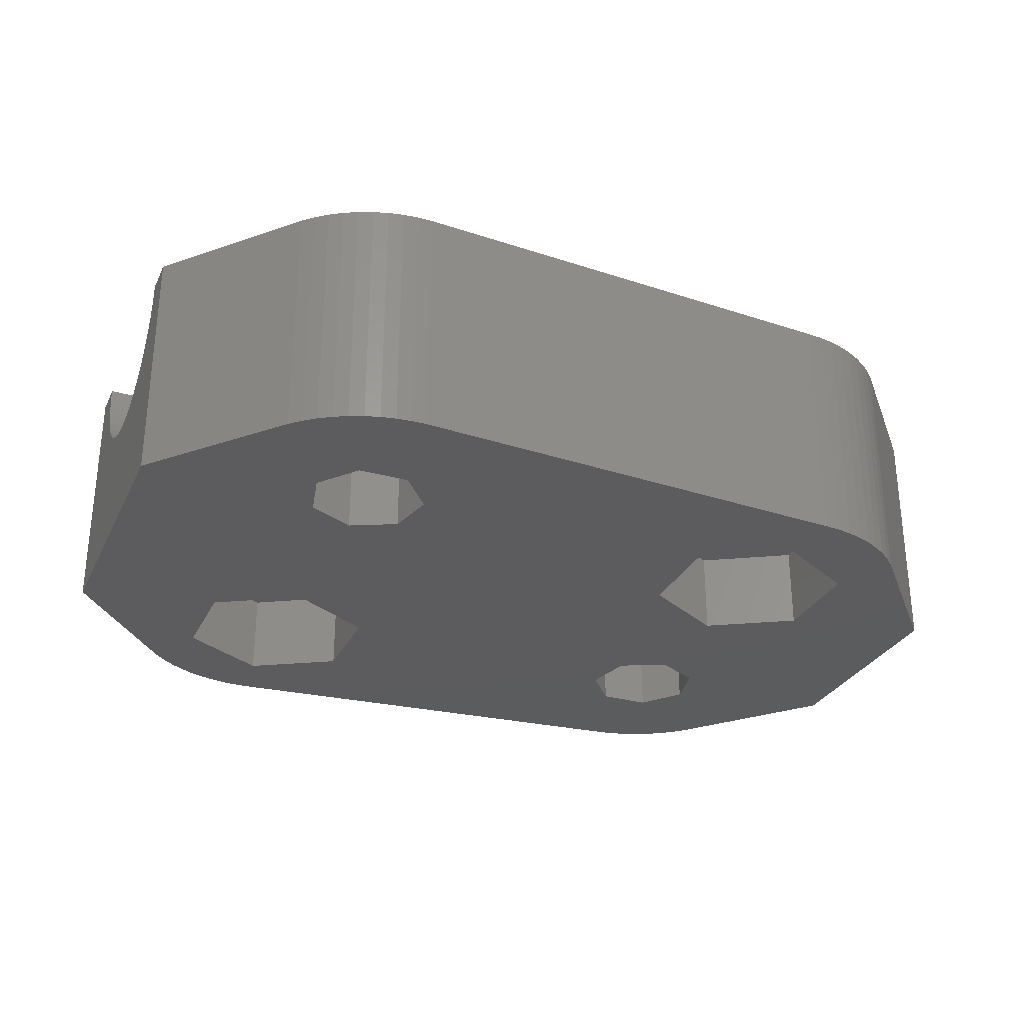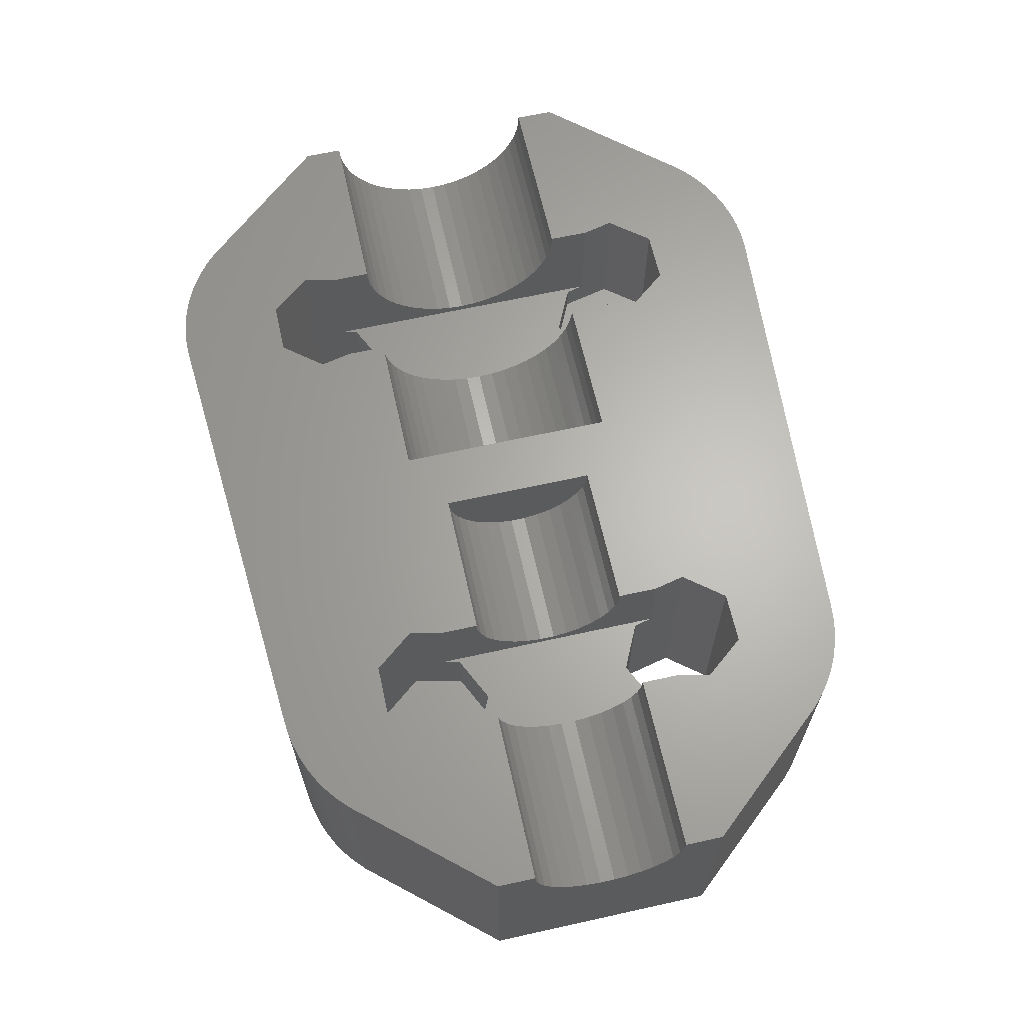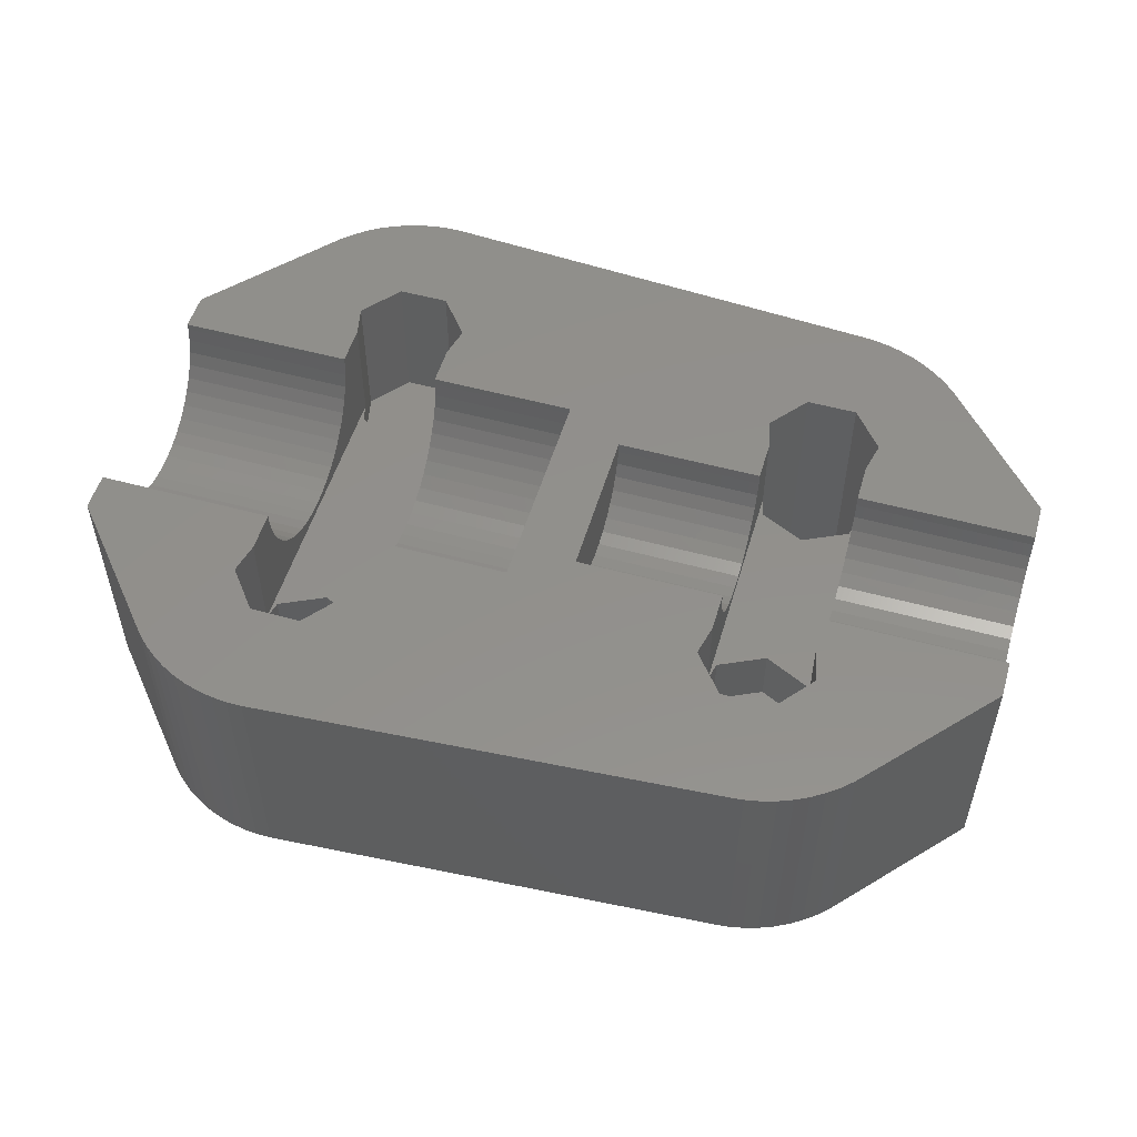
<metadata>
{"format":"stl","ext":"stl","renderer":"f3d","projection":"perspective","resolution":1024,"background":"white","views":[{"elev":-29.4,"azim":157.9,"up":"+Z"},{"elev":64.8,"azim":-102.6,"up":"+Z"},{"elev":52.9,"azim":-163.6,"up":"+Z"}]}
</metadata>
<code>
# stl→obj: 352 verts, 708 faces
v -15 -3.825 0
v -11.3 -8.098 0
v -15 -3.825 8
v -11.3 -8.098 8
v -15 3.825 0
v -11.3 8.098 0
v -10.94 8.443 0
v -10.54 8.752 0
v -10.12 9.022 0
v -10.31 6.1 0
v -9.681 9.251 0
v 6.662 7.265 0
v 10.12 10.07 0
v 10.54 9.802 0
v -4.685 6.1 0
v -7.75 9.719 0
v 7.25 10.77 0
v -5.99 -3.271 0
v 8.738 10.63 0
v 9.217 10.49 0
v 9.681 10.3 0
v -7.5 -2.544 0
v 8.338 7.265 0
v 10.94 9.493 0
v 11.3 9.148 0
v 9.383 5.955 0
v 15 4.875 0
v 10.31 -3.9 0
v 15 -4.875 0
v 10.31 -7.15 0
v 11.3 -9.148 0
v 10.94 -9.493 0
v 10.54 -9.802 0
v 10.12 -10.07 0
v 9.681 -10.3 0
v 9.217 -10.49 0
v 8.738 -10.63 0
v 8.247 -10.72 0
v 7.75 -10.77 0
v 7.25 -10.77 0
v -7.75 -9.719 0
v -8.247 -9.672 0
v -8.738 -9.577 0
v -9.217 -9.436 0
v -9.681 -9.251 0
v -10.12 -9.022 0
v -10.54 -8.752 0
v -10.94 -8.443 0
v -7.5 1.225 0
v -10.31 2.85 0
v -9.01 -3.271 0
v -4.685 2.85 0
v -7.5 7.725 0
v -8.338 -6.215 0
v -9.383 -4.905 0
v 4.685 -7.15 0
v -6.662 -6.215 0
v -5.617 -4.905 0
v 7.75 10.77 0
v 8.247 10.72 0
v 4.685 -3.9 0
v 7.5 -8.775 0
v 7.5 -2.275 0
v 5.617 5.955 0
v 9.01 4.321 0
v 5.99 4.321 0
v 7.5 3.594 0
v -9.217 9.436 0
v -8.738 9.577 0
v -8.247 9.672 0
v -15 -2.549 7.634
v -15 -2.566 8
v -15 -2.433 7.158
v -15 -2.23 6.713
v -15 -1.946 6.314
v -15 -1.592 5.976
v -15 -0.7255 5.529
v -15 -1.18 5.711
v -15 -0.2448 5.437
v -15 0.2448 5.437
v -15 0.7255 5.529
v -15 1.18 5.711
v -15 1.592 5.976
v -15 1.946 6.314
v -15 2.23 6.713
v -15 2.433 7.158
v -15 2.549 7.634
v -15 2.566 8
v -15 3.825 8
v -10.54 -8.752 8
v -10.94 -8.443 8
v -10.12 -9.022 8
v -9.681 -9.251 8
v -9.217 -9.436 8
v -8.738 -9.577 8
v -8.247 -9.672 8
v -7.75 -9.719 8
v -8.338 -6.215 8
v -5.617 -4.905 8
v 10.94 -9.493 8
v 11.3 -9.148 8
v 9.15 3.617 8
v 15 3.617 8
v 9.383 5.955 8
v 15 -3.617 8
v 9.15 -3.617 8
v 15 -4.875 8
v -9.217 9.436 8
v -9.681 9.251 8
v 9.15 -4.934 8
v 9.383 -5.955 8
v 8.338 -7.265 8
v 6.662 -7.265 8
v 10.54 -9.802 8
v -5.85 -3.884 8
v 5.617 -5.955 8
v -8.738 9.577 8
v 5.85 -4.934 8
v -8.247 9.672 8
v 5.85 4.934 8
v 1 3.617 8
v 5.85 3.617 8
v 5.617 5.955 8
v -5.85 -2.566 8
v 1 -3.617 8
v 9.15 4.934 8
v -10.54 8.752 8
v -10.94 8.443 8
v 11.3 9.148 8
v 6.662 7.265 8
v 8.338 7.265 8
v 15 4.875 8
v 10.94 9.493 8
v 10.12 -10.07 8
v 9.681 -10.3 8
v 9.217 -10.49 8
v 8.738 -10.63 8
v 8.247 -10.72 8
v 7.75 -10.77 8
v -5.85 2.566 8
v 9.217 10.49 8
v 8.738 10.63 8
v 9.681 10.3 8
v 10.12 10.07 8
v -5.85 3.884 8
v 8.247 10.72 8
v 10.54 9.802 8
v -1 2.566 8
v 7.25 -10.77 8
v -6.662 -6.215 8
v -11.3 8.098 8
v 7.75 10.77 8
v 7.25 10.77 8
v -5.617 4.905 8
v -9.383 4.905 8
v -8.338 6.215 8
v -7.75 9.719 8
v -6.662 6.215 8
v -10.12 9.022 8
v 5.85 -3.617 8
v -9.383 -4.905 8
v -9.15 -3.884 8
v -9.15 -2.566 8
v -1 -2.566 8
v -9.15 3.884 8
v -9.15 2.566 8
v 15 -0.978 4.509
v 15 -2.962 5.91
v 15 -3.219 6.332
v 15 3.617 7.753
v 15 3.549 7.262
v 15 3.416 6.786
v 15 3.219 6.332
v 15 2.962 5.91
v 15 2.649 5.526
v 15 2.288 5.188
v 15 -3.617 7.753
v 15 1.883 4.903
v 15 1.444 4.675
v 15 0.978 4.509
v 15 0.4936 4.409
v 15 0 4.375
v 15 -0.4936 4.409
v 15 -1.444 4.675
v 15 -1.883 4.903
v 15 -2.288 5.188
v 15 -2.649 5.526
v 15 -3.416 6.786
v 15 -3.549 7.262
v -7.5 7.725 2.8
v -10.31 6.1 2.8
v -10.31 2.85 2.8
v -4.685 6.1 2.8
v -4.685 2.85 2.8
v -7.5 1.225 2.8
v -7.5 -2.544 5.175
v -9.01 -3.271 5.175
v -9.15 -3.884 5.175
v -5.99 -3.271 5.175
v -5.85 -3.884 5.175
v 4.685 -3.9 2.8
v 4.685 -7.15 2.8
v 7.5 -2.275 2.8
v 10.31 -3.9 2.8
v 10.31 -7.15 2.8
v 7.5 -8.775 2.8
v 5.85 4.934 4.125
v 5.99 4.321 4.125
v 9.15 4.934 4.125
v 9.01 4.321 4.125
v 7.5 3.594 4.125
v -9.15 2.549 7.634
v -9.15 2.433 7.158
v -9.15 2.23 6.713
v -9.15 1.946 6.314
v -9.15 1.592 5.976
v -9.15 1.18 5.711
v -9.15 0.7255 5.529
v -9.15 0.2448 5.437
v -9.15 -0.2448 5.437
v -9.15 -0.7255 5.529
v -9.15 -1.18 5.711
v -9.15 -1.592 5.976
v -9.15 -1.946 6.314
v -9.15 -2.23 6.713
v -9.15 -2.433 7.158
v -9.15 -2.549 7.634
v -9.15 3.884 5.175
v -5.85 -2.549 7.634
v -5.85 -2.433 7.158
v -5.85 -2.23 6.713
v -5.85 -1.946 6.314
v -5.85 -1.592 5.976
v -5.85 -1.18 5.711
v -5.85 -0.7255 5.529
v -5.85 0.2448 5.437
v -5.85 3.884 5.175
v -5.85 -0.2448 5.437
v -5.85 0.7255 5.529
v -5.85 1.18 5.711
v -5.85 1.946 6.314
v -5.85 1.592 5.976
v -5.85 2.23 6.713
v -5.85 2.433 7.158
v -5.85 2.549 7.634
v -1 -2.549 7.634
v -1 -1.18 5.711
v -1 -1.592 5.976
v -1 -0.7255 5.529
v -1 -1.946 6.314
v -1 -2.23 6.713
v -1 -2.433 7.158
v -1 2.549 7.634
v -1 2.433 7.158
v -1 2.23 6.713
v -1 1.946 6.314
v -1 1.592 5.976
v -1 1.18 5.711
v -1 0.7255 5.529
v -1 0.2448 5.437
v -1 -0.2448 5.437
v -5.617 4.905 3.2
v -5.99 3.271 5.175
v -5.99 3.271 3.2
v -6.662 6.215 3.2
v -8.338 6.215 3.2
v -9.383 4.905 3.2
v -9.01 3.271 3.2
v -9.01 3.271 5.175
v 9.15 3.617 7.753
v 9.15 -3.617 7.753
v 9.15 -3.549 7.262
v 9.15 -3.416 6.786
v 9.15 -3.219 6.332
v 9.15 -2.962 5.91
v 9.15 -2.649 5.526
v 9.15 -4.934 4.125
v 9.15 -2.288 5.188
v 9.15 -1.883 4.903
v 9.15 -1.444 4.675
v 9.15 -0.978 4.509
v 9.15 0 4.375
v 9.15 0.4936 4.409
v 9.15 0.978 4.509
v 9.15 1.444 4.675
v 9.15 1.883 4.903
v 9.15 2.288 5.188
v 9.15 2.962 5.91
v 9.15 2.649 5.526
v 9.15 3.219 6.332
v 9.15 3.416 6.786
v 9.15 3.549 7.262
v 9.15 -0.4936 4.409
v 5.85 3.549 7.262
v 5.85 3.617 7.753
v 5.85 3.416 6.786
v 5.85 3.219 6.332
v 5.85 2.962 5.91
v 5.85 2.649 5.526
v 5.85 2.288 5.188
v 5.85 1.883 4.903
v 5.85 1.444 4.675
v 5.85 0.978 4.509
v 5.85 0.4936 4.409
v 5.85 0 4.375
v 5.85 -4.934 4.125
v 5.85 -0.4936 4.409
v 5.85 -0.978 4.509
v 5.85 -1.444 4.675
v 5.85 -1.883 4.903
v 5.85 -2.288 5.188
v 5.85 -2.649 5.526
v 5.85 -2.962 5.91
v 5.85 -3.219 6.332
v 5.85 -3.416 6.786
v 5.85 -3.549 7.262
v 5.85 -3.617 7.753
v 1 3.617 7.753
v 1 -3.617 7.753
v 1 -3.549 7.262
v 1 -3.416 6.786
v 1 -2.962 5.91
v 1 -3.219 6.332
v 1 -2.649 5.526
v 1 -2.288 5.188
v 1 -1.883 4.903
v 1 -1.444 4.675
v 1 -0.978 4.509
v 1 -0.4936 4.409
v 1 0 4.375
v 1 0.4936 4.409
v 1 0.978 4.509
v 1 1.444 4.675
v 1 1.883 4.903
v 1 2.288 5.188
v 1 2.649 5.526
v 1 2.962 5.91
v 1 3.219 6.332
v 1 3.416 6.786
v 1 3.549 7.262
v 5.99 -4.321 3.2
v 5.99 -4.321 4.125
v 5.617 -5.955 3.2
v 6.662 -7.265 3.2
v 8.338 -7.265 3.2
v 9.383 -5.955 3.2
v 9.01 -4.321 4.125
v 9.01 -4.321 3.2
v -7.5 2.544 5.175
v 7.5 -3.594 4.125
v -7.5 2.544 3.2
v 7.5 -3.594 3.2
f 1 2 3
f 3 2 4
f 1 5 2
f 2 5 6
f 2 6 7
f 2 7 8
f 2 8 9
f 10 9 11
f 12 13 14
f 15 16 17
f 18 19 20
f 12 21 13
f 22 19 18
f 23 24 25
f 26 25 27
f 28 27 29
f 30 29 31
f 2 31 32
f 2 32 33
f 2 33 34
f 2 34 35
f 2 35 36
f 2 36 37
f 2 37 38
f 2 38 39
f 2 39 40
f 2 40 41
f 2 41 42
f 2 42 43
f 2 43 44
f 2 44 45
f 2 45 46
f 2 46 47
f 2 47 48
f 2 9 10
f 49 2 50
f 2 10 50
f 18 20 21
f 51 49 52
f 22 52 17
f 53 16 15
f 51 52 22
f 18 21 12
f 2 49 51
f 54 2 55
f 2 51 55
f 56 2 57
f 57 2 54
f 58 27 57
f 22 59 60
f 56 57 61
f 57 27 61
f 30 31 62
f 2 56 62
f 2 62 31
f 28 29 30
f 63 27 28
f 64 18 12
f 61 27 63
f 26 27 65
f 58 66 67
f 58 67 27
f 67 65 27
f 12 14 24
f 23 25 26
f 22 60 19
f 10 11 68
f 10 68 69
f 10 69 70
f 10 70 16
f 10 16 53
f 15 17 52
f 66 18 64
f 66 58 18
f 12 24 23
f 22 17 59
f 1 3 5
f 71 3 72
f 73 3 71
f 74 3 73
f 75 3 74
f 5 3 75
f 5 75 76
f 77 5 78
f 79 5 77
f 5 79 80
f 80 81 5
f 81 82 5
f 82 83 5
f 83 84 5
f 84 85 5
f 85 86 5
f 86 87 5
f 87 88 5
f 5 88 89
f 78 5 76
f 72 3 4
f 90 72 91
f 91 72 4
f 92 72 90
f 93 72 92
f 94 72 93
f 95 72 94
f 96 72 95
f 97 72 96
f 98 72 97
f 99 100 101
f 102 103 104
f 105 106 107
f 88 108 109
f 107 110 101
f 110 111 101
f 111 112 101
f 112 113 101
f 99 114 100
f 115 113 116
f 88 117 108
f 116 118 115
f 88 119 117
f 120 121 122
f 123 121 120
f 124 118 125
f 102 104 126
f 124 115 118
f 88 127 128
f 129 130 131
f 103 131 104
f 132 131 103
f 129 131 132
f 133 130 129
f 99 134 114
f 99 135 134
f 99 136 135
f 99 137 136
f 99 138 137
f 99 139 138
f 140 141 142
f 140 143 141
f 140 144 143
f 145 140 146
f 140 147 144
f 140 133 147
f 140 130 133
f 140 123 130
f 140 121 123
f 140 148 121
f 99 149 139
f 99 150 149
f 89 88 151
f 145 152 153
f 154 145 153
f 145 146 152
f 155 156 157
f 157 156 153
f 156 158 153
f 158 154 153
f 146 140 142
f 88 128 151
f 88 159 127
f 88 109 159
f 118 160 125
f 113 99 101
f 149 150 97
f 150 98 97
f 161 162 72
f 98 161 72
f 162 163 72
f 106 110 107
f 115 99 113
f 125 164 124
f 125 148 164
f 125 121 148
f 88 157 119
f 88 155 157
f 88 165 155
f 88 166 165
f 4 2 48
f 91 4 48
f 91 48 47
f 90 91 47
f 90 47 46
f 92 90 46
f 92 46 45
f 93 92 45
f 93 45 44
f 94 93 44
f 94 44 43
f 95 94 43
f 95 43 42
f 96 95 42
f 96 42 41
f 97 96 41
f 97 41 40
f 149 97 40
f 149 40 39
f 139 149 39
f 139 39 38
f 138 139 38
f 138 38 37
f 137 138 37
f 137 37 36
f 136 137 36
f 136 36 35
f 135 136 35
f 135 35 34
f 134 135 34
f 134 34 33
f 114 134 33
f 114 33 32
f 100 114 32
f 100 32 31
f 101 100 31
f 101 31 29
f 107 101 29
f 167 29 27
f 168 169 107
f 132 103 27
f 103 170 27
f 170 171 27
f 171 172 27
f 172 173 27
f 173 174 27
f 174 175 27
f 175 176 27
f 177 105 107
f 176 178 27
f 178 179 27
f 179 180 27
f 180 181 27
f 181 182 27
f 182 183 27
f 184 29 167
f 185 29 184
f 186 29 185
f 187 29 186
f 107 29 187
f 169 188 107
f 107 187 168
f 183 167 27
f 188 189 107
f 189 177 107
f 27 25 129
f 132 27 129
f 24 133 25
f 25 133 129
f 14 147 24
f 24 147 133
f 13 144 14
f 14 144 147
f 21 143 13
f 13 143 144
f 20 141 21
f 21 141 143
f 19 142 20
f 20 142 141
f 60 146 19
f 19 146 142
f 59 152 60
f 60 152 146
f 17 153 59
f 59 153 152
f 16 157 17
f 17 157 153
f 70 119 16
f 16 119 157
f 69 117 70
f 70 117 119
f 68 108 69
f 69 108 117
f 11 109 68
f 68 109 108
f 9 159 11
f 11 159 109
f 8 127 9
f 9 127 159
f 7 128 8
f 8 128 127
f 6 151 7
f 7 151 128
f 5 89 6
f 6 89 151
f 53 190 191
f 10 53 191
f 10 191 192
f 50 10 192
f 15 193 190
f 53 15 190
f 193 15 194
f 194 15 52
f 194 52 195
f 195 52 49
f 195 49 192
f 192 49 50
f 22 196 197
f 51 22 197
f 51 197 198
f 161 51 198
f 162 161 198
f 161 55 51
f 18 199 196
f 22 18 196
f 99 115 58
f 58 115 200
f 58 200 199
f 58 199 18
f 99 58 150
f 150 58 57
f 150 57 98
f 98 57 54
f 161 98 54
f 55 161 54
f 201 202 56
f 61 201 56
f 63 203 201
f 61 63 201
f 28 204 203
f 63 28 203
f 205 204 30
f 30 204 28
f 205 30 206
f 206 30 62
f 206 62 202
f 202 62 56
f 123 120 207
f 66 123 207
f 208 66 207
f 66 64 123
f 12 130 123
f 64 12 123
f 23 131 130
f 12 23 130
f 104 131 26
f 26 131 23
f 209 126 104
f 209 104 26
f 209 26 210
f 26 65 210
f 210 65 211
f 211 65 67
f 211 67 208
f 208 67 66
f 212 166 88
f 87 212 88
f 213 212 87
f 86 213 87
f 214 213 86
f 85 214 86
f 215 214 85
f 84 215 85
f 216 215 84
f 83 216 84
f 217 216 83
f 82 217 83
f 218 217 82
f 81 218 82
f 219 218 81
f 80 219 81
f 220 219 80
f 79 220 80
f 221 220 79
f 77 221 79
f 222 221 77
f 78 222 77
f 223 222 78
f 76 223 78
f 224 223 76
f 75 224 76
f 224 75 225
f 225 75 74
f 225 74 226
f 226 74 73
f 226 73 227
f 227 73 71
f 227 71 163
f 163 71 72
f 228 165 166
f 213 228 212
f 212 228 166
f 214 228 213
f 215 228 214
f 216 228 215
f 217 228 216
f 218 228 217
f 219 228 218
f 220 228 219
f 198 228 220
f 198 220 221
f 198 221 222
f 198 222 223
f 162 223 224
f 162 224 225
f 162 225 226
f 162 226 227
f 162 227 163
f 198 223 162
f 124 229 115
f 115 229 230
f 230 231 115
f 231 232 115
f 232 233 115
f 233 200 115
f 234 200 233
f 235 200 234
f 236 237 238
f 239 237 236
f 240 237 239
f 241 145 242
f 243 145 241
f 244 145 243
f 245 140 145
f 245 145 244
f 242 145 237
f 242 237 240
f 238 237 200
f 238 200 235
f 246 229 164
f 164 229 124
f 247 248 249
f 249 248 250
f 249 250 251
f 249 251 252
f 249 252 246
f 249 246 164
f 249 164 148
f 249 148 253
f 249 253 254
f 249 254 255
f 249 255 256
f 249 256 257
f 249 257 258
f 249 258 259
f 249 259 260
f 249 260 261
f 253 148 140
f 245 253 140
f 237 145 154
f 237 154 262
f 237 262 263
f 262 264 263
f 154 158 262
f 262 158 265
f 265 158 156
f 266 265 156
f 266 156 155
f 267 266 155
f 155 165 228
f 268 155 228
f 269 268 228
f 268 267 155
f 170 103 102
f 270 170 102
f 106 271 110
f 110 271 272
f 272 273 110
f 273 274 110
f 274 275 110
f 275 276 110
f 276 277 110
f 278 277 276
f 279 277 278
f 280 277 279
f 281 277 280
f 282 209 277
f 283 209 282
f 284 209 283
f 285 209 284
f 286 209 285
f 287 209 286
f 288 126 289
f 290 126 288
f 291 126 290
f 292 126 291
f 270 102 126
f 270 126 292
f 289 126 209
f 289 209 287
f 293 282 277
f 293 277 281
f 207 120 122
f 294 207 295
f 295 207 122
f 296 207 294
f 297 207 296
f 298 207 297
f 299 207 298
f 300 207 299
f 301 207 300
f 302 207 301
f 303 207 302
f 304 207 303
f 305 207 304
f 306 207 305
f 306 305 307
f 306 307 308
f 306 308 309
f 306 309 310
f 306 310 311
f 306 311 312
f 118 312 313
f 118 313 314
f 118 314 315
f 118 315 316
f 118 316 317
f 118 317 160
f 306 312 118
f 318 295 122
f 121 318 122
f 319 320 321
f 322 319 323
f 323 319 321
f 324 319 322
f 325 319 324
f 326 319 325
f 327 319 326
f 328 319 327
f 329 319 328
f 330 319 329
f 331 319 330
f 332 319 331
f 333 319 332
f 334 319 333
f 335 319 334
f 336 319 335
f 337 319 336
f 338 319 337
f 339 319 338
f 340 319 339
f 318 319 340
f 121 319 318
f 125 319 121
f 317 319 160
f 160 319 125
f 341 342 306
f 343 341 306
f 118 116 306
f 116 343 306
f 116 113 344
f 343 116 344
f 112 345 113
f 113 345 344
f 111 346 112
f 112 346 345
f 111 110 346
f 346 110 277
f 346 277 347
f 346 347 348
f 105 177 106
f 106 177 271
f 189 272 177
f 177 272 271
f 188 273 189
f 189 273 272
f 169 274 188
f 188 274 273
f 168 275 169
f 169 275 274
f 187 276 168
f 168 276 275
f 187 186 278
f 276 187 278
f 186 185 279
f 278 186 279
f 185 184 280
f 279 185 280
f 184 167 281
f 280 184 281
f 167 183 293
f 281 167 293
f 183 182 282
f 293 183 282
f 182 181 283
f 282 182 283
f 181 180 284
f 283 181 284
f 180 179 285
f 284 180 285
f 179 178 286
f 285 179 286
f 178 176 287
f 286 178 287
f 176 175 289
f 287 176 289
f 175 174 288
f 289 175 288
f 174 173 290
f 288 174 290
f 173 172 291
f 290 173 291
f 172 171 292
f 291 172 292
f 171 170 270
f 292 171 270
f 192 191 195
f 195 191 190
f 195 190 193
f 195 193 194
f 263 196 199
f 349 269 197
f 200 237 199
f 237 263 199
f 269 228 197
f 228 198 197
f 263 197 196
f 263 349 197
f 201 203 202
f 202 203 204
f 202 204 205
f 202 205 206
f 209 350 347
f 211 208 342
f 210 350 209
f 277 209 347
f 342 350 210
f 208 207 342
f 207 306 342
f 210 211 342
f 254 253 245
f 244 254 245
f 255 254 244
f 243 255 244
f 256 255 243
f 241 256 243
f 257 256 241
f 242 257 241
f 258 257 242
f 240 258 242
f 259 258 240
f 239 259 240
f 260 259 239
f 236 260 239
f 261 260 236
f 238 261 236
f 249 261 238
f 235 249 238
f 247 249 235
f 234 247 235
f 248 247 234
f 233 248 234
f 250 248 233
f 232 250 233
f 250 232 251
f 251 232 231
f 251 231 252
f 252 231 230
f 252 230 246
f 246 230 229
f 263 264 349
f 349 264 351
f 266 267 268
f 264 266 351
f 351 266 268
f 262 266 264
f 265 266 262
f 349 351 269
f 269 351 268
f 316 320 317
f 317 320 319
f 315 321 316
f 316 321 320
f 314 323 315
f 315 323 321
f 313 322 314
f 314 322 323
f 312 324 313
f 313 324 322
f 312 311 325
f 324 312 325
f 311 310 326
f 325 311 326
f 310 309 327
f 326 310 327
f 309 308 328
f 327 309 328
f 308 307 329
f 328 308 329
f 307 305 330
f 329 307 330
f 330 305 304
f 331 330 304
f 331 304 303
f 332 331 303
f 332 303 302
f 333 332 302
f 333 302 301
f 334 333 301
f 334 301 300
f 335 334 300
f 335 300 299
f 336 335 299
f 336 299 298
f 337 336 298
f 337 298 297
f 338 337 297
f 338 297 296
f 339 338 296
f 339 296 294
f 340 339 294
f 340 294 295
f 318 340 295
f 352 350 342
f 341 352 342
f 341 343 344
f 346 341 345
f 345 341 344
f 348 341 346
f 352 341 348
f 348 347 350
f 352 348 350

</code>
